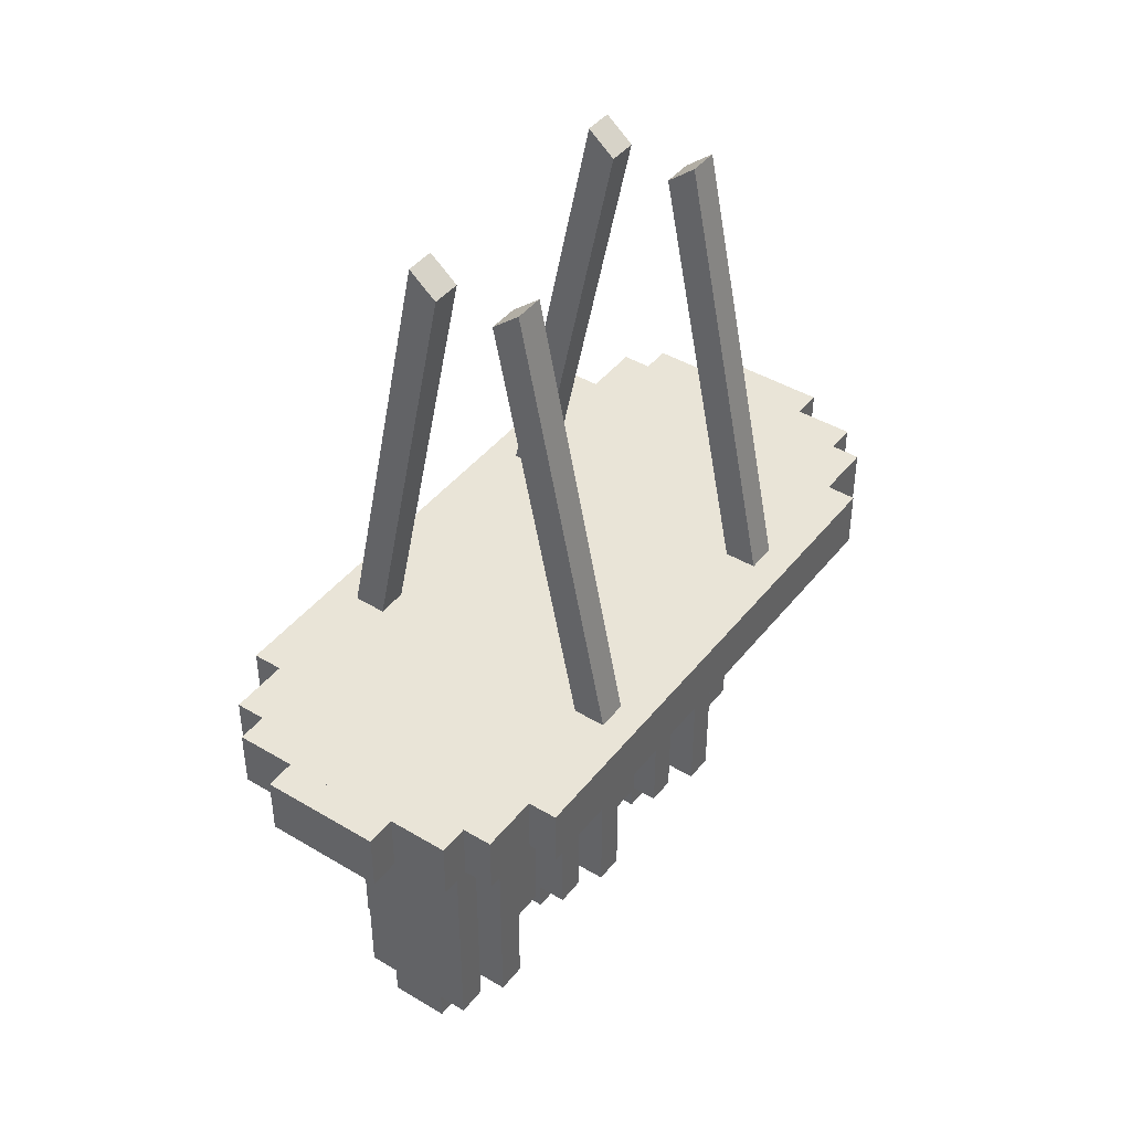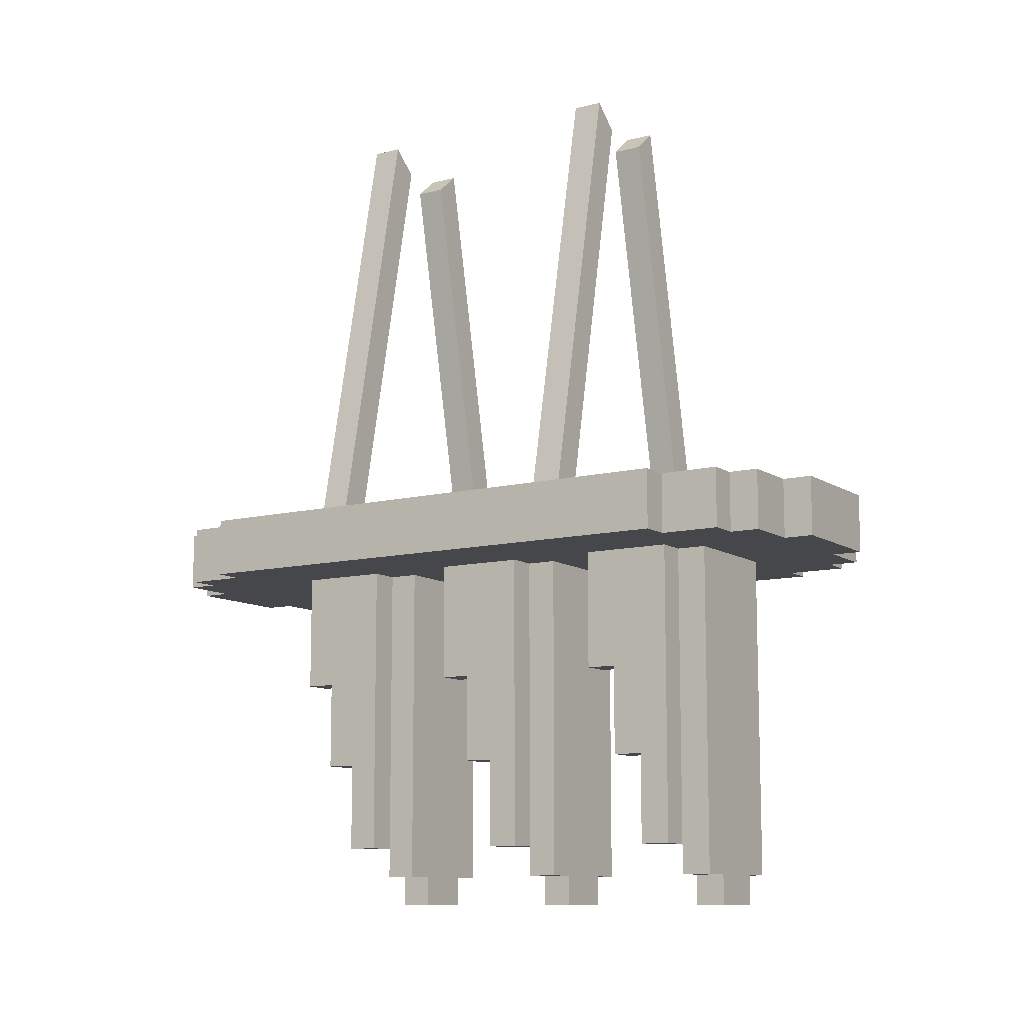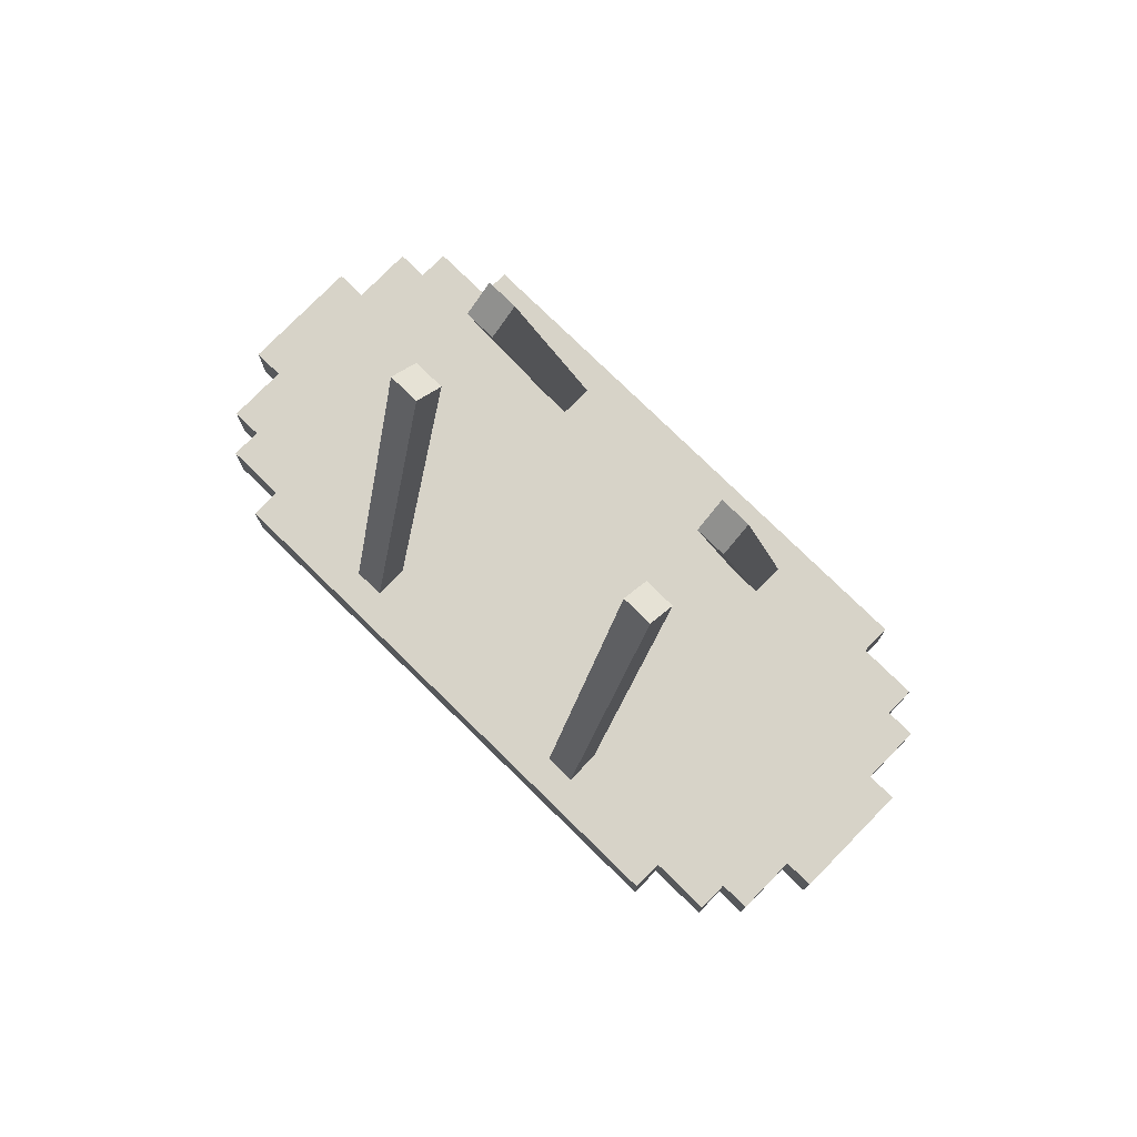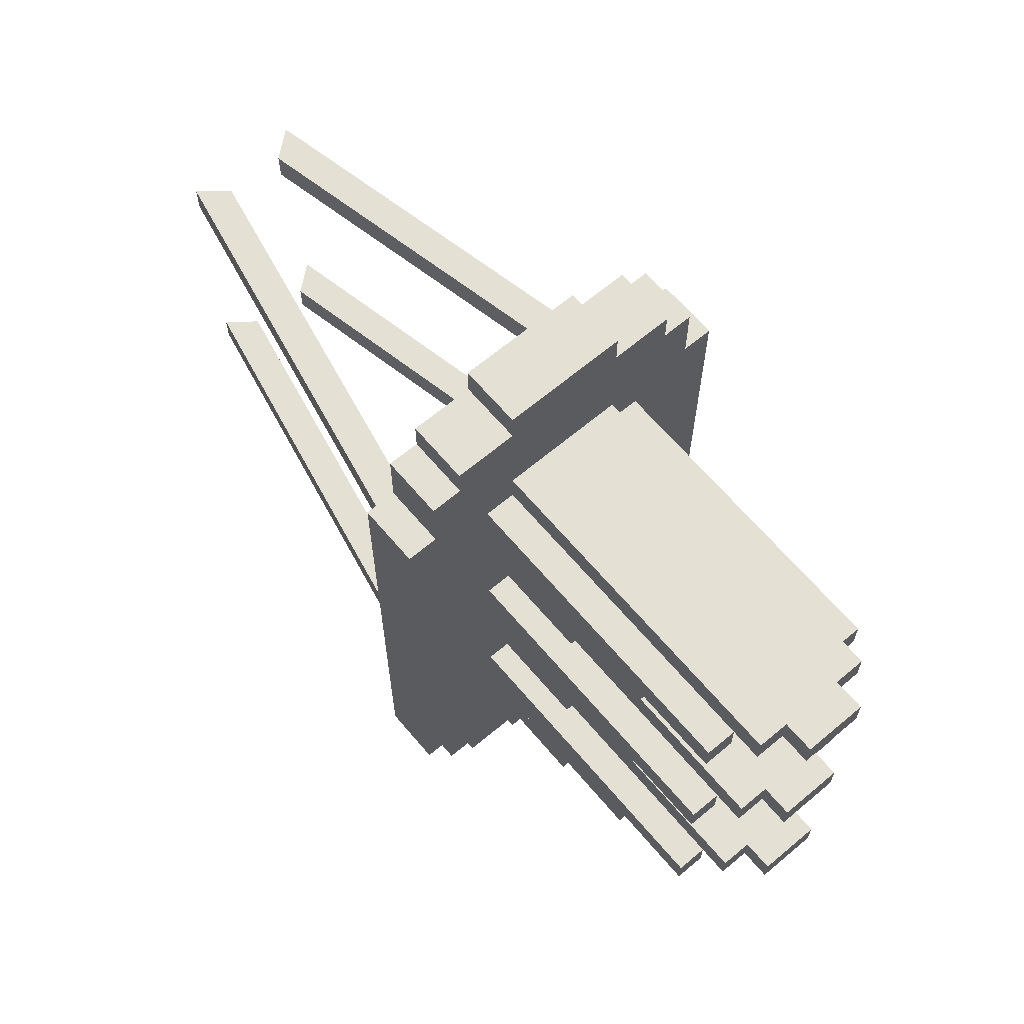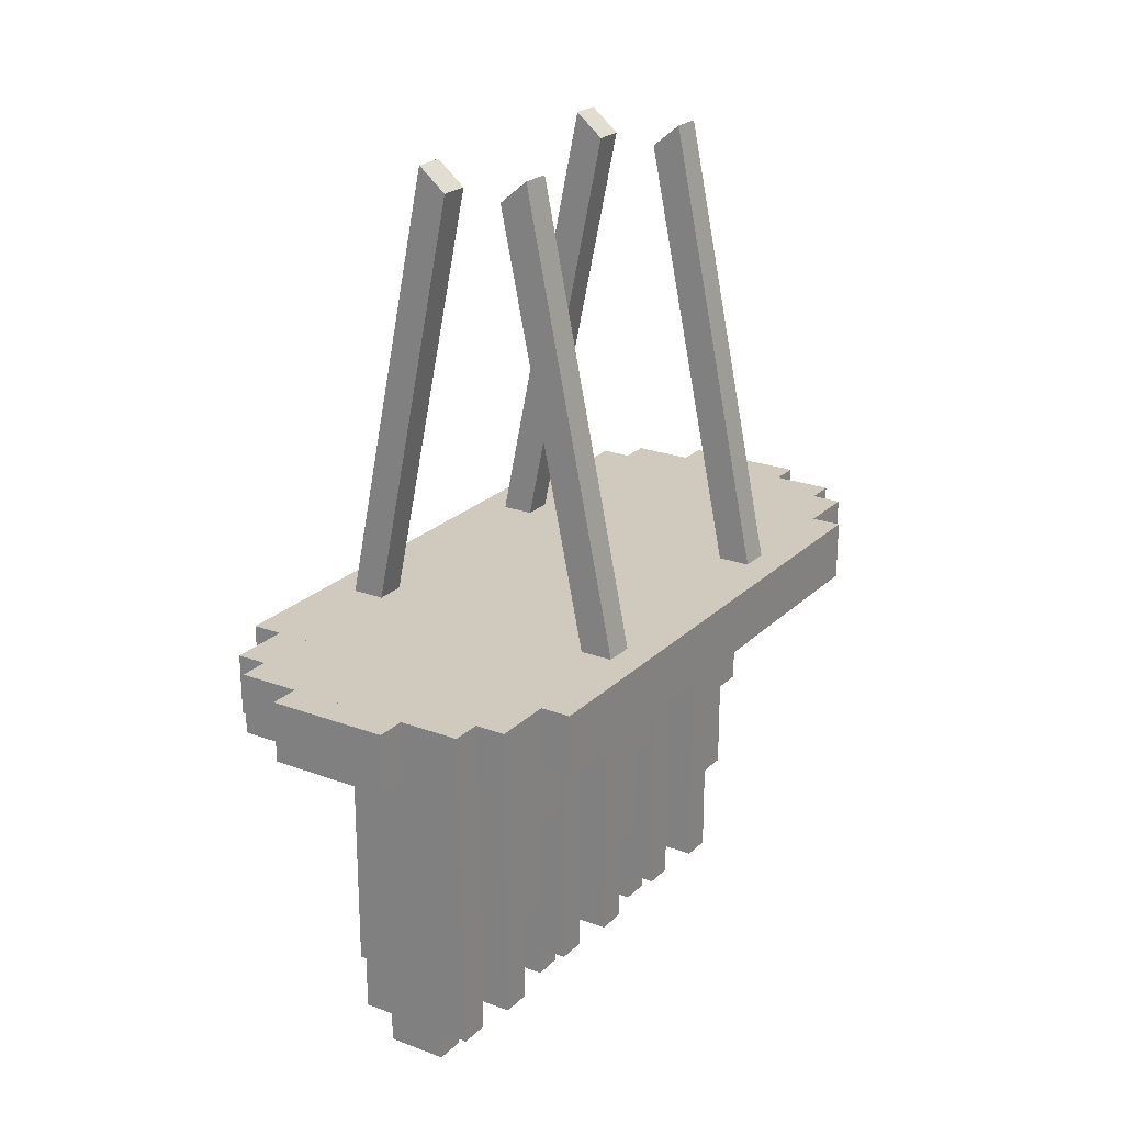
<metadata>
{"format":"obj","ext":"obj","renderer":"f3d","projection":"perspective","resolution":1024,"background":"white","views":[{"elev":43.2,"azim":-144.7,"up":"+Z"},{"elev":-10.6,"azim":122.3,"up":"+Z"},{"elev":76.9,"azim":134.4,"up":"+Z"},{"elev":65.2,"azim":139.8,"up":"+Y"},{"elev":23.0,"azim":-147.5,"up":"+Z"}]}
</metadata>
<code>
o 15.001
v 1.5 -2.5 7
v 1.5 -3 7
v 1.5 -2.5 3.5
v 1.5 -3 3.5
v 1 -2.5 3.5
v 1 -3 3.5
v 1 -2.5 7
v 1 -3 7
f 1 2 3
f 2 4 3
f 5 6 7
f 6 8 7
f 5 7 3
f 7 1 3
f 8 6 2
f 6 4 2
f 7 8 1
f 8 2 1
f 3 4 5
f 4 6 5
o 12.002
v 1 -1.5 7
v 1 -2 7
v 1 -1.5 1.5
v 1 -2 1.5
v -1 -1.5 1.5
v -1 -2 1.5
v -1 -1.5 7
v -1 -2 7
f 9 10 11
f 10 12 11
f 13 14 15
f 14 16 15
f 13 15 11
f 15 9 11
f 16 14 10
f 14 12 10
f 15 16 9
f 16 10 9
f 11 12 13
f 12 14 13
o 30
v 1.5 4 7
v 1.5 3.5 7
v 1.5 4 2
v 1.5 3.5 2
v 1 4 2
v 1 3.5 2
v 1 4 7
v 1 3.5 7
f 17 18 19
f 18 20 19
f 21 22 23
f 22 24 23
f 21 23 19
f 23 17 19
f 24 22 18
f 22 20 18
f 23 24 17
f 24 18 17
f 19 20 21
f 20 22 21
o 22.001
v 1.5 1 7
v 1.5 0.5 7
v 1.5 1 2
v 1.5 0.5 2
v 1 1 2
v 1 0.5 2
v 1 1 7
v 1 0.5 7
f 25 26 27
f 26 28 27
f 29 30 31
f 30 32 31
f 29 31 27
f 31 25 27
f 32 30 26
f 30 28 26
f 31 32 25
f 32 26 25
f 27 28 29
f 28 30 29
o 26.001
v -1 0.5 7
v -1 -1e-06 7
v -1 0.5 3.5
v -1 0 3.5
v -1.5 0.5 3.5
v -1.5 0 3.5
v -1.5 0.5 7
v -1.5 -1e-06 7
f 33 34 35
f 34 36 35
f 37 38 39
f 38 40 39
f 37 39 35
f 39 33 35
f 40 38 34
f 38 36 34
f 39 40 33
f 40 34 33
f 35 36 37
f 36 38 37
o 34
v -1 3.5 7
v -1 3 7
v -1 3.5 3.5
v -1 3 3.5
v -1.5 3.5 3.5
v -1.5 3 3.5
v -1.5 3.5 7
v -1.5 3 7
f 41 42 43
f 42 44 43
f 45 46 47
f 46 48 47
f 45 47 43
f 47 41 43
f 48 46 42
f 46 44 42
f 47 48 41
f 48 42 41
f 43 44 45
f 44 46 45
o 28
v 1 4.5 7
v 1 4 7
v 1 4.5 1.5
v 1 4 1.5
v -1 4.5 1.5
v -1 4 1.5
v -1 4.5 7
v -1 4 7
f 49 50 51
f 50 52 51
f 53 54 55
f 54 56 55
f 53 55 51
f 55 49 51
f 56 54 50
f 54 52 50
f 55 56 49
f 56 50 49
f 51 52 53
f 52 54 53
o 3.002
v 2 6 8
v 2 5.5 8
v 2 6 7
v 2 5.5 7
v -2 6 7
v -2 5.5 7
v -2 6 8
v -2 5.5 8
f 57 58 59
f 58 60 59
f 61 62 63
f 62 64 63
f 61 63 59
f 63 57 59
f 64 62 58
f 62 60 58
f 63 64 57
f 64 58 57
f 59 60 61
f 60 62 61
o 24.001
v 1.5 -1e-06 7
v 1.5 -0.5 7
v 1.5 -0 5
v 1.5 -0.5 5
v 1 -0 5
v 1 -0.5 5
v 1 -1e-06 7
v 1 -0.5 7
f 65 66 67
f 66 68 67
f 69 70 71
f 70 72 71
f 69 71 67
f 71 65 67
f 72 70 66
f 70 68 66
f 71 72 65
f 72 66 65
f 67 68 69
f 68 70 69
o 16.001
v -1 -2.5 7
v -1 -3 7
v -1 -2.5 3.5
v -1 -3 3.5
v -1.5 -2.5 3.5
v -1.5 -3 3.5
v -1.5 -2.5 7
v -1.5 -3 7
f 73 74 75
f 74 76 75
f 77 78 79
f 78 80 79
f 77 79 75
f 79 73 75
f 80 78 74
f 78 76 74
f 79 80 73
f 80 74 73
f 75 76 77
f 76 78 77
o 13.002
v -1 -2 7
v -1 -2.5 7
v -1 -2 2
v -1 -2.5 2
v -1.5 -2 2
v -1.5 -2.5 2
v -1.5 -2 7
v -1.5 -2.5 7
f 81 82 83
f 82 84 83
f 85 86 87
f 86 88 87
f 85 87 83
f 87 81 83
f 88 86 82
f 86 84 82
f 87 88 81
f 88 82 81
f 83 84 85
f 84 86 85
o 33
v -1 4 7
v -1 3.5 7
v -1 4 2
v -1 3.5 2
v -1.5 4 2
v -1.5 3.5 2
v -1.5 4 7
v -1.5 3.5 7
f 89 90 91
f 90 92 91
f 93 94 95
f 94 96 95
f 93 95 91
f 95 89 91
f 96 94 90
f 94 92 90
f 95 96 89
f 96 90 89
f 91 92 93
f 92 94 93
o 7.002
v -0.5073 2.5 15.01
v -0.5073 2 15.01
v -2.038 2.5 7.617
v -2.038 2 7.617
v -2.5 2.5 8
v -2.5 2 8
v -0.9693 2.5 15.39
v -0.9693 2 15.39
f 97 98 99
f 98 100 99
f 101 102 103
f 102 104 103
f 101 103 99
f 103 97 99
f 104 102 98
f 102 100 98
f 103 104 97
f 104 98 97
f 99 100 101
f 100 102 101
o 17.001
v -1 -3 7
v -1 -3.5 7
v -1 -3 5
v -1 -3.5 5
v -1.5 -3 5
v -1.5 -3.5 5
v -1.5 -3 7
v -1.5 -3.5 7
f 105 106 107
f 106 108 107
f 109 110 111
f 110 112 111
f 109 111 107
f 111 105 107
f 112 110 106
f 110 108 106
f 111 112 105
f 112 106 105
f 107 108 109
f 108 110 109
o 31
v 1.5 3.5 7
v 1.5 3 7
v 1.5 3.5 3.5
v 1.5 3 3.5
v 1 3.5 3.5
v 1 3 3.5
v 1 3.5 7
v 1 3 7
f 113 114 115
f 114 116 115
f 117 118 119
f 118 120 119
f 117 119 115
f 119 113 115
f 120 118 114
f 118 116 114
f 119 120 113
f 120 114 113
f 115 116 117
f 116 118 117
o 4.002
v 1 6.5 8
v 1 6 8
v 1 6.5 7
v 1 6 7
v -1 6.5 7
v -1 6 7
v -1 6.5 8
v -1 6 8
f 121 122 123
f 122 124 123
f 125 126 127
f 126 128 127
f 125 127 123
f 127 121 123
f 128 126 122
f 126 124 122
f 127 128 121
f 128 122 121
f 123 124 125
f 124 126 125
o 1.002
v 2.5 5.5 8
v 2.5 4.5 8
v 2.5 5.5 7
v 2.5 4.5 7
v -2.5 5.5 7
v -2.5 4.5 7
v -2.5 5.5 8
v -2.5 4.5 8
f 129 130 131
f 130 132 131
f 133 134 135
f 134 136 135
f 133 135 131
f 135 129 131
f 136 134 130
f 134 132 130
f 135 136 129
f 136 130 129
f 131 132 133
f 132 134 133
o 25.001
v -1 1 7
v -1 0.5 7
v -1 1 2
v -1 0.5 2
v -1.5 1 2
v -1.5 0.5 2
v -1.5 1 7
v -1.5 0.5 7
f 137 138 139
f 138 140 139
f 141 142 143
f 142 144 143
f 141 143 139
f 143 137 139
f 144 142 138
f 142 140 138
f 143 144 137
f 144 138 137
f 139 140 141
f 140 142 141
o 19.001
v 0.5 -1.5 1.5
v 0.5 -2 1.5
v 0.5 -1.5 1
v 0.5 -2 1
v -0.5 -1.5 1
v -0.5 -2 1
v -0.5 -1.5 1.5
v -0.5 -2 1.5
f 145 146 147
f 146 148 147
f 149 150 151
f 150 152 151
f 149 151 147
f 151 145 147
f 152 150 146
f 150 148 146
f 151 152 145
f 152 146 145
f 147 148 149
f 148 150 149
o 20.001
v 1 1.5 7
v 1 1 7
v 1 1.5 1.5
v 1 1 1.5
v -1 1.5 1.5
v -1 1 1.5
v -1 1.5 7
v -1 1 7
f 153 154 155
f 154 156 155
f 157 158 159
f 158 160 159
f 157 159 155
f 159 153 155
f 160 158 154
f 158 156 154
f 159 160 153
f 160 154 153
f 155 156 157
f 156 158 157
o 32
v 1.5 3 7
v 1.5 2.5 7
v 1.5 3 5
v 1.5 2.5 5
v 1 3 5
v 1 2.5 5
v 1 3 7
v 1 2.5 7
f 161 162 163
f 162 164 163
f 165 166 167
f 166 168 167
f 165 167 163
f 167 161 163
f 168 166 162
f 166 164 162
f 167 168 161
f 168 162 161
f 163 164 165
f 164 166 165
o 2.002
v 3 4.5 8
v 3 -1e-06 8
v 3 4.5 7
v 3 -1e-06 7
v -3 4.5 7
v -3 -1e-06 7
v -3 4.5 8
v -3 -1e-06 8
f 169 170 171
f 170 172 171
f 173 174 175
f 174 176 175
f 173 175 171
f 175 169 171
f 176 174 170
f 174 172 170
f 175 176 169
f 176 170 169
f 171 172 173
f 172 174 173
o 27
v -1 -1e-06 7
v -1 -0.5 7
v -1 -0 5
v -1 -0.5 5
v -1.5 -0 5
v -1.5 -0.5 5
v -1.5 -1e-06 7
v -1.5 -0.5 7
f 177 178 179
f 178 180 179
f 181 182 183
f 182 184 183
f 181 183 179
f 183 177 179
f 184 182 178
f 182 180 178
f 183 184 177
f 184 178 177
f 179 180 181
f 180 182 181
o 35
v -1 3 7
v -1 2.5 7
v -1 3 5
v -1 2.5 5
v -1.5 3 5
v -1.5 2.5 5
v -1.5 3 7
v -1.5 2.5 7
f 185 186 187
f 186 188 187
f 189 190 191
f 190 192 191
f 189 191 187
f 191 185 187
f 192 190 186
f 190 188 186
f 191 192 185
f 192 186 185
f 187 188 189
f 188 190 189
o 14.001
v 1.5 -2 7
v 1.5 -2.5 7
v 1.5 -2 2
v 1.5 -2.5 2
v 1 -2 2
v 1 -2.5 2
v 1 -2 7
v 1 -2.5 7
f 193 194 195
f 194 196 195
f 197 198 199
f 198 200 199
f 197 199 195
f 199 193 195
f 200 198 194
f 198 196 194
f 199 200 193
f 200 194 193
f 195 196 197
f 196 198 197
o 6.002
v 1 -6 8
v 1 -6.5 8
v 1 -6 7
v 1 -6.5 7
v -1 -6 7
v -1 -6.5 7
v -1 -6 8
v -1 -6.5 8
f 201 202 203
f 202 204 203
f 205 206 207
f 206 208 207
f 205 207 203
f 207 201 203
f 208 206 202
f 206 204 202
f 207 208 201
f 208 202 201
f 203 204 205
f 204 206 205
o 18.001
v 1.5 -3 7
v 1.5 -3.5 7
v 1.5 -3 5
v 1.5 -3.5 5
v 1 -3 5
v 1 -3.5 5
v 1 -3 7
v 1 -3.5 7
f 209 210 211
f 210 212 211
f 213 214 215
f 214 216 215
f 213 215 211
f 215 209 211
f 216 214 210
f 214 212 210
f 215 216 209
f 216 210 209
f 211 212 213
f 212 214 213
o 23.001
v 1.5 0.5 7
v 1.5 -1e-06 7
v 1.5 0.5 3.5
v 1.5 0 3.5
v 1 0.5 3.5
v 1 0 3.5
v 1 0.5 7
v 1 -1e-06 7
f 217 218 219
f 218 220 219
f 221 222 223
f 222 224 223
f 221 223 219
f 223 217 219
f 224 222 218
f 222 220 218
f 223 224 217
f 224 218 217
f 219 220 221
f 220 222 221
o 5.002
v 2 -5.5 8
v 2 -6 8
v 2 -5.5 7
v 2 -6 7
v -2 -5.5 7
v -2 -6 7
v -2 -5.5 8
v -2 -6 8
f 225 226 227
f 226 228 227
f 229 230 231
f 230 232 231
f 229 231 227
f 231 225 227
f 232 230 226
f 230 228 226
f 231 232 225
f 232 226 225
f 227 228 229
f 228 230 229
o 9.002
v 0.9693 -2 15.39
v 0.9693 -2.5 15.39
v 2.5 -2 8
v 2.5 -2.5 8
v 2.038 -2 7.617
v 2.038 -2.5 7.617
v 0.5073 -2 15.01
v 0.5073 -2.5 15.01
f 233 234 235
f 234 236 235
f 237 238 239
f 238 240 239
f 237 239 235
f 239 233 235
f 240 238 234
f 238 236 234
f 239 240 233
f 240 234 233
f 235 236 237
f 236 238 237
o 8.002
v 0.9693 2.5 15.39
v 0.9693 2 15.39
v 2.5 2.5 8
v 2.5 2 8
v 2.038 2.5 7.617
v 2.038 2 7.617
v 0.5073 2.5 15.01
v 0.5073 2 15.01
f 241 242 243
f 242 244 243
f 245 246 247
f 246 248 247
f 245 247 243
f 247 241 243
f 248 246 242
f 246 244 242
f 247 248 241
f 248 242 241
f 243 244 245
f 244 246 245
o 21.001
v 0.5 1.5 1.5
v 0.5 1 1.5
v 0.5 1.5 1
v 0.5 1 1
v -0.5 1.5 1
v -0.5 1 1
v -0.5 1.5 1.5
v -0.5 1 1.5
f 249 250 251
f 250 252 251
f 253 254 255
f 254 256 255
f 253 255 251
f 255 249 251
f 256 254 250
f 254 252 250
f 255 256 249
f 256 250 249
f 251 252 253
f 252 254 253
o 11.002
v 3 -1e-06 8
v 3 -4.5 8
v 3 -1e-06 7
v 3 -4.5 7
v -3 -1e-06 7
v -3 -4.5 7
v -3 -1e-06 8
v -3 -4.5 8
f 257 258 259
f 258 260 259
f 261 262 263
f 262 264 263
f 261 263 259
f 263 257 259
f 264 262 258
f 262 260 258
f 263 264 257
f 264 258 257
f 259 260 261
f 260 262 261
o 29
v 0.5 4.5 1.5
v 0.5 4 1.5
v 0.5 4.5 1
v 0.5 4 1
v -0.5 4.5 1
v -0.5 4 1
v -0.5 4.5 1.5
v -0.5 4 1.5
f 265 266 267
f 266 268 267
f 269 270 271
f 270 272 271
f 269 271 267
f 271 265 267
f 272 270 266
f 270 268 266
f 271 272 265
f 272 266 265
f 267 268 269
f 268 270 269
o 10.002
v -0.5073 -2 15.01
v -0.5073 -2.5 15.01
v -2.038 -2 7.617
v -2.038 -2.5 7.617
v -2.5 -2 8
v -2.5 -2.5 8
v -0.9693 -2 15.39
v -0.9693 -2.5 15.39
f 273 274 275
f 274 276 275
f 277 278 279
f 278 280 279
f 277 279 275
f 279 273 275
f 280 278 274
f 278 276 274
f 279 280 273
f 280 274 273
f 275 276 277
f 276 278 277
o 0.004
v 2.5 -4.5 8
v 2.5 -5.5 8
v 2.5 -4.5 7
v 2.5 -5.5 7
v -2.5 -4.5 7
v -2.5 -5.5 7
v -2.5 -4.5 8
v -2.5 -5.5 8
f 281 282 283
f 282 284 283
f 285 286 287
f 286 288 287
f 285 287 283
f 287 281 283
f 288 286 282
f 286 284 282
f 287 288 281
f 288 282 281
f 283 284 285
f 284 286 285

</code>
